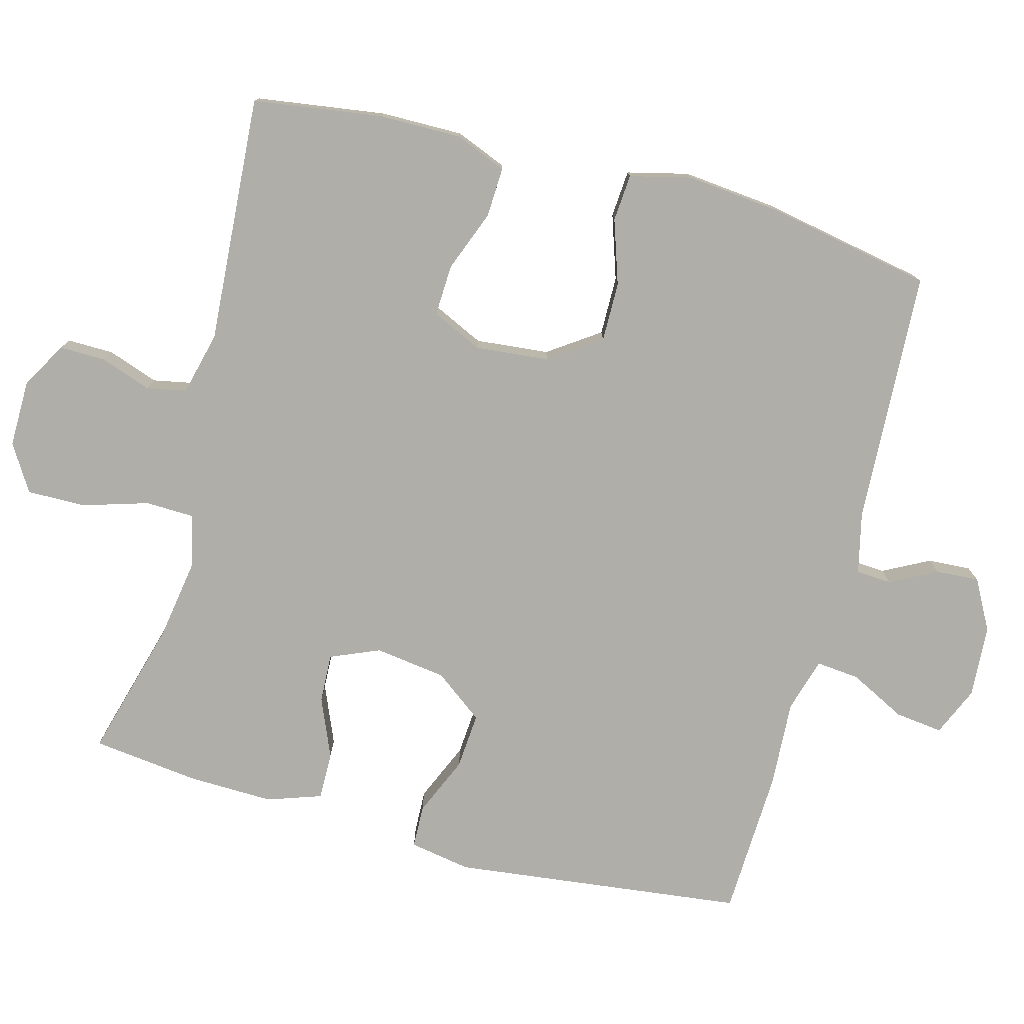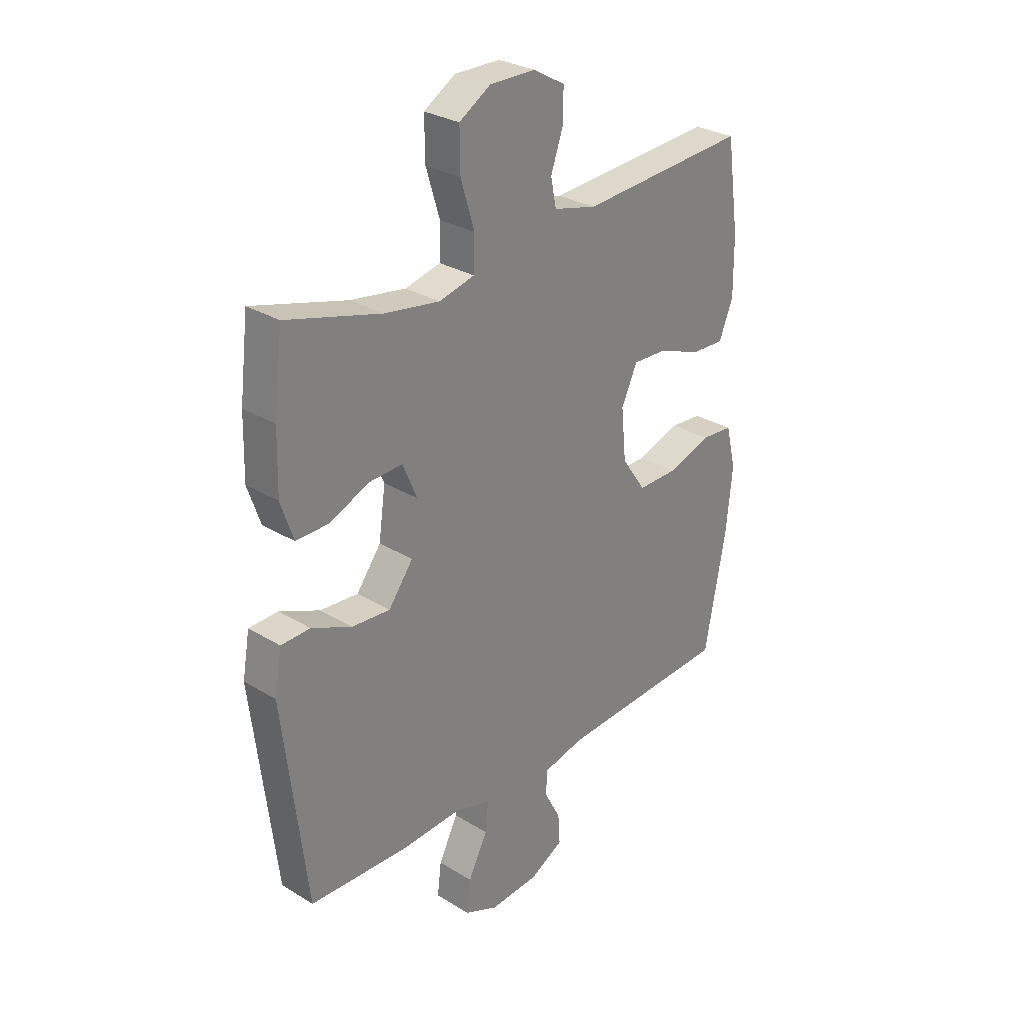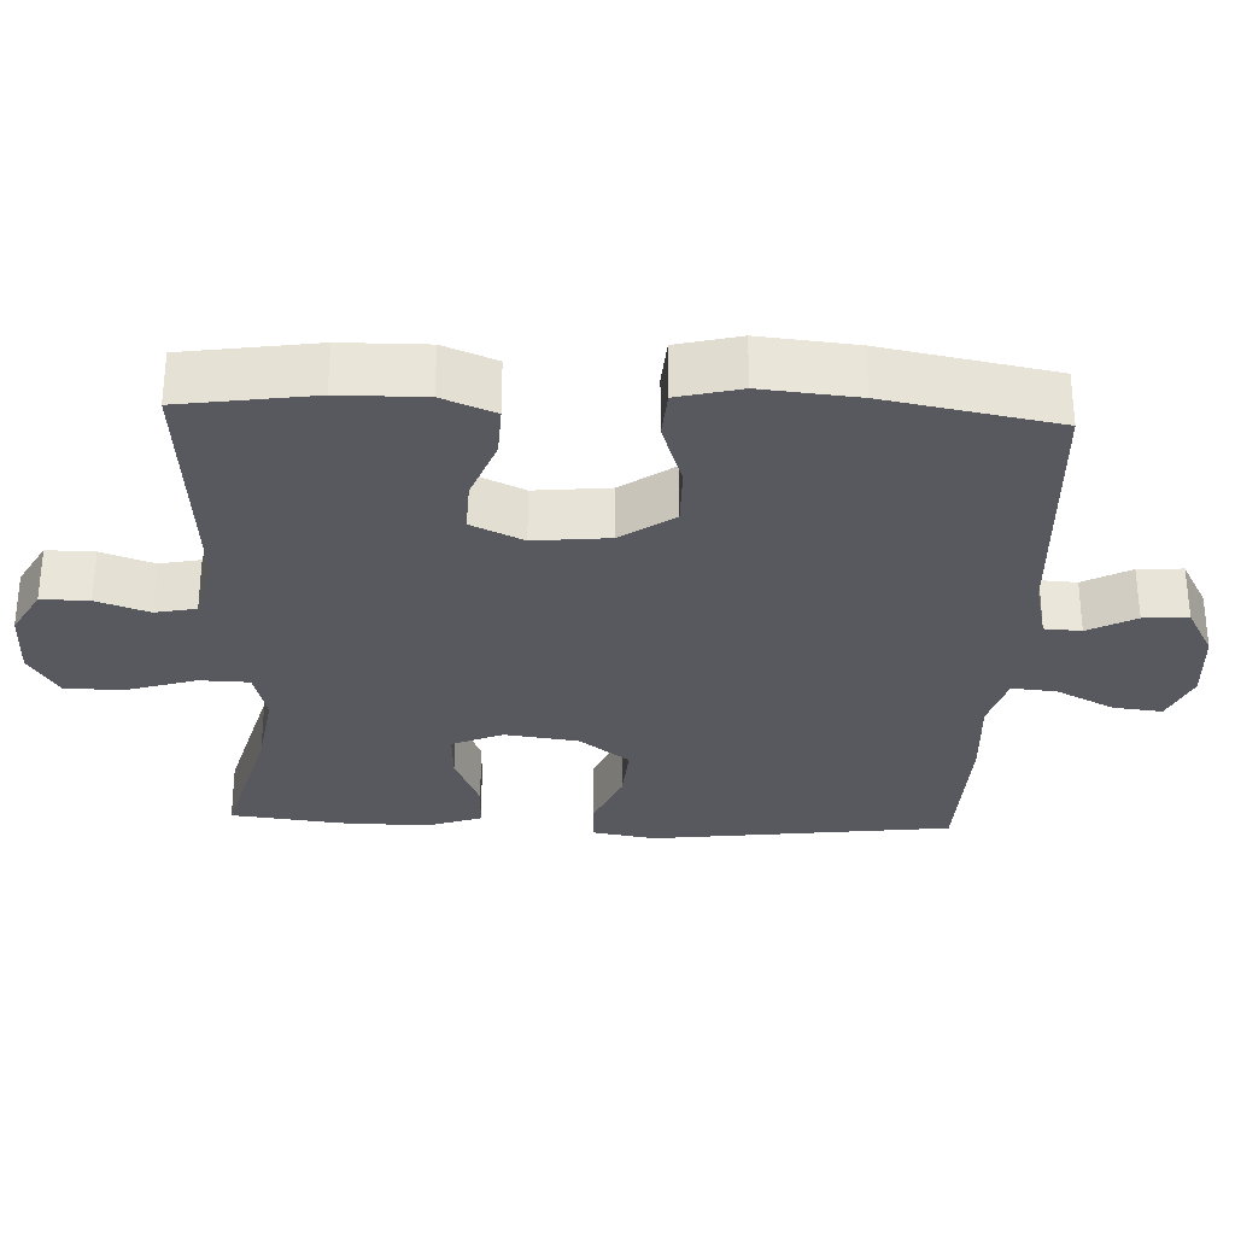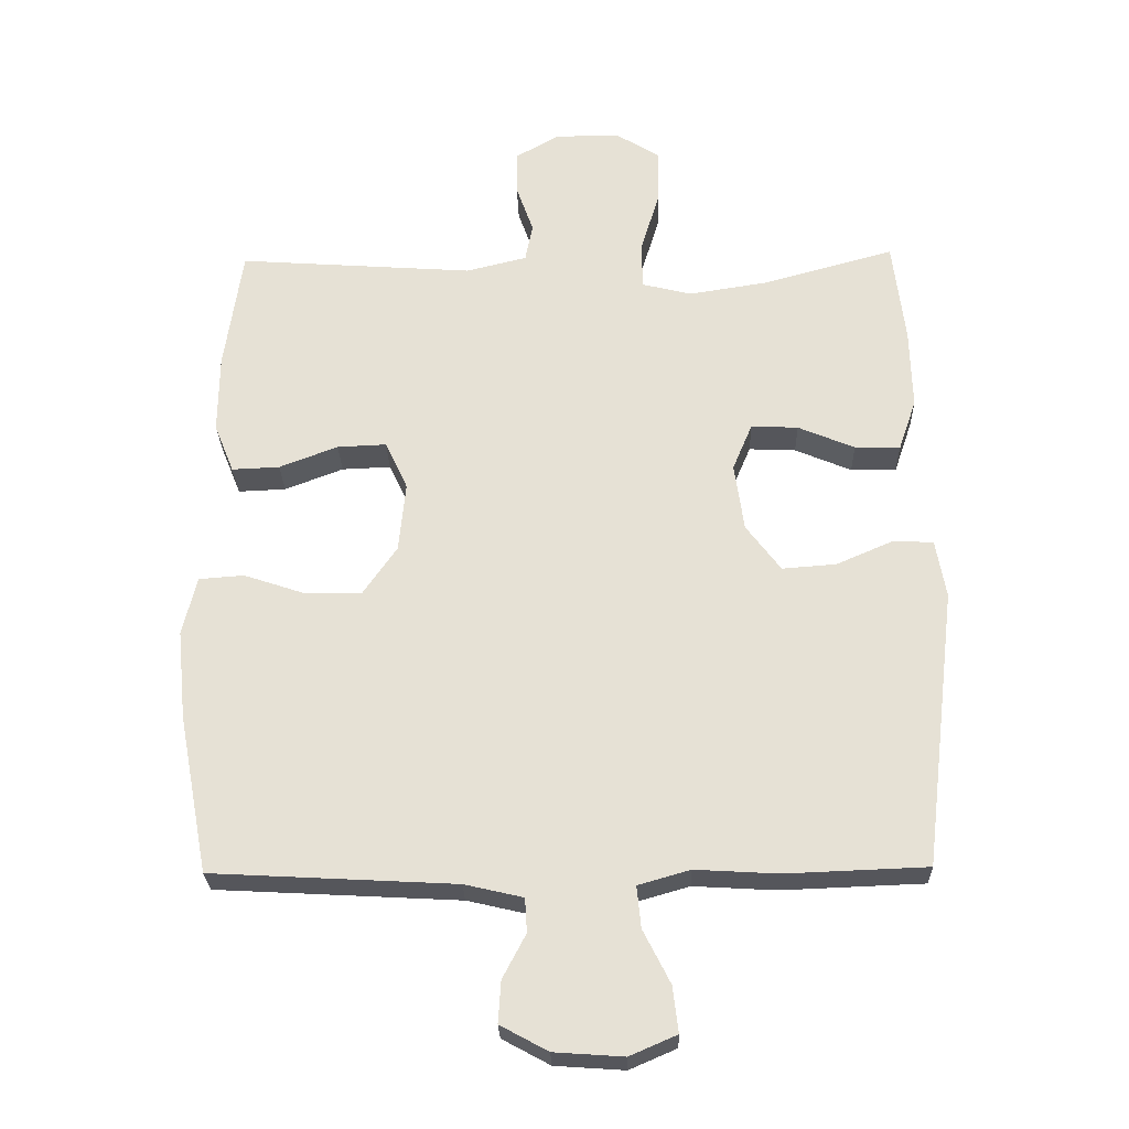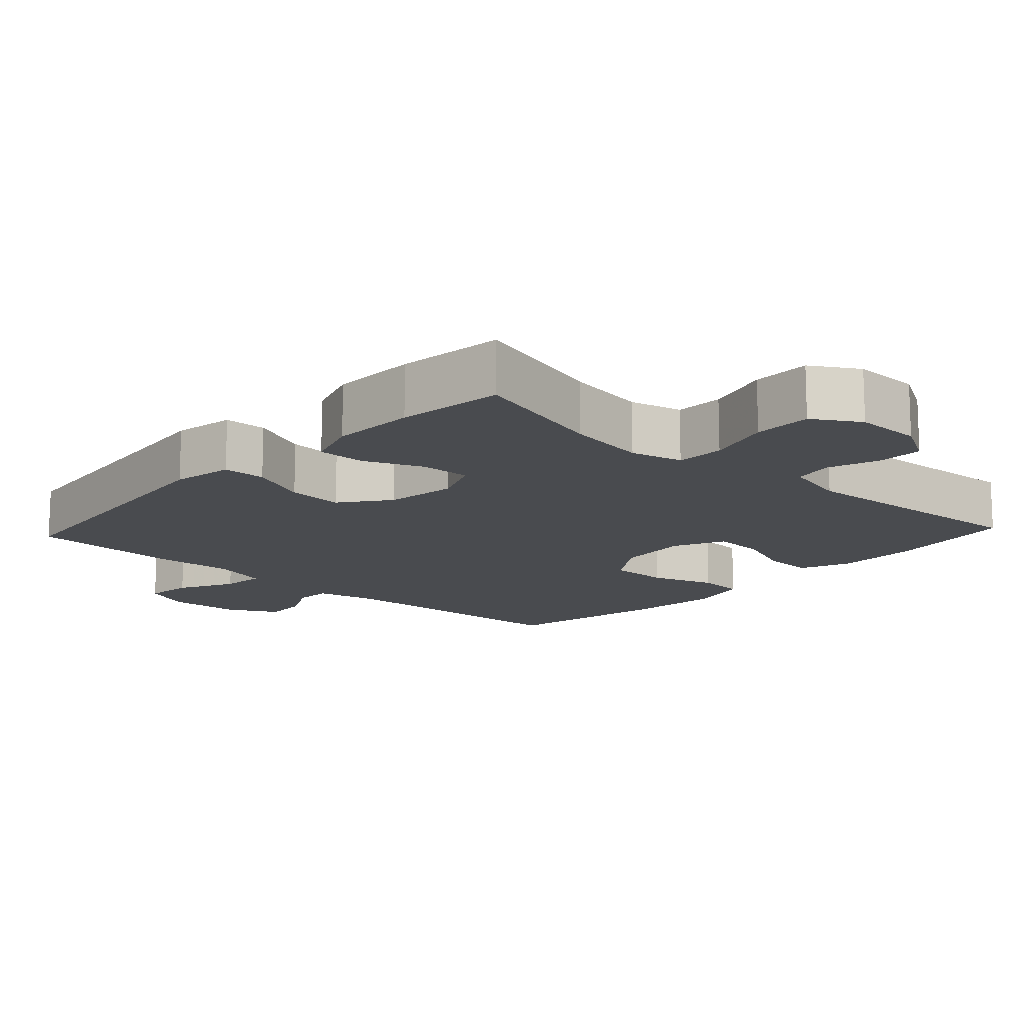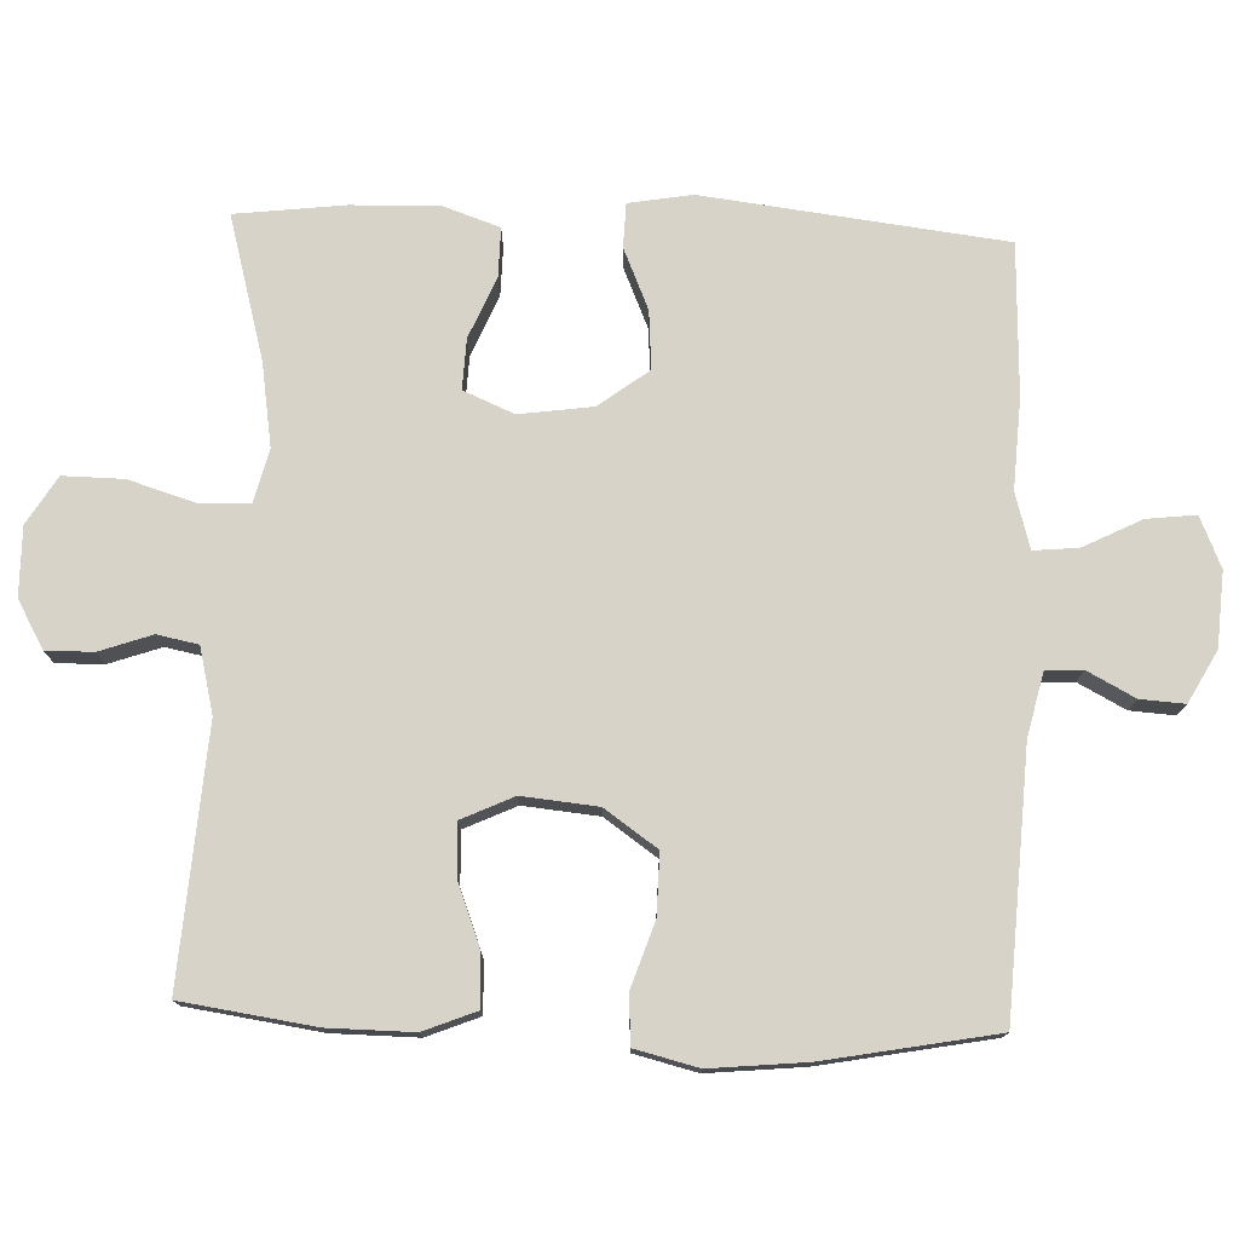
<metadata>
{"format":"obj","ext":"obj","renderer":"f3d","projection":"perspective","resolution":1024,"background":"white","views":[{"elev":-77.5,"azim":75.0,"up":"+Y"},{"elev":29.0,"azim":-47.7,"up":"+Z"},{"elev":-30.4,"azim":87.7,"up":"+Y"},{"elev":-26.3,"azim":-178.5,"up":"+Z"},{"elev":-14.1,"azim":-42.8,"up":"+Y"},{"elev":76.5,"azim":92.2,"up":"+Y"}]}
</metadata>
<code>
v 0.5 0.07 -0.5
v 0.143 0.07 -0.519
v 0.057 0.07 -0.539
v 0.054 0.07 -0.589
v 0.088 0.07 -0.654
v 0.092 0.07 -0.715
v 0.022 0.07 -0.753
v -0.08 0.07 -0.76
v -0.149 0.07 -0.73
v -0.141 0.07 -0.663
v -0.101 0.07 -0.584
v -0.095 0.07 -0.523
v -0.171 0.07 -0.501
v -0.293 0.07 -0.508
v -0.5 0.07 -0.5
v -0.549 0.07 -0.09
v -0.534 0.07 -0.004
v -0.474 0.07 -0.002
v -0.391 0.07 -0.038
v -0.312 0.07 -0.044
v -0.261 0.07 0.024
v -0.247 0.07 0.124
v -0.276 0.07 0.193
v -0.345 0.07 0.19
v -0.428 0.07 0.155
v -0.495 0.07 0.154
v -0.521 0.07 0.23
v -0.518 0.07 0.35
v -0.5 0.07 0.5
v -0.305 0.07 0.446
v -0.191 0.07 0.428
v -0.118 0.07 0.446
v -0.116 0.07 0.514
v -0.144 0.07 0.606
v -0.145 0.07 0.688
v -0.08 0.07 0.728
v 0.014 0.07 0.727
v 0.079 0.07 0.69
v 0.078 0.07 0.625
v 0.053 0.07 0.554
v 0.064 0.07 0.498
v 0.153 0.07 0.476
v 0.5 0.07 0.5
v 0.526 0.07 0.319
v 0.527 0.07 0.203
v 0.498 0.07 0.131
v 0.428 0.07 0.134
v 0.342 0.07 0.167
v 0.27 0.07 0.17
v 0.237 0.07 0.099
v 0.247 0.07 -0.004
v 0.297 0.07 -0.076
v 0.38 0.07 -0.075
v 0.47 0.07 -0.045
v 0.536 0.07 -0.05
v 0.557 0.07 -0.136
v 0.544 0.07 -0.267
v 0.5 0 -0.5
v 0.143 0 -0.519
v 0.057 0 -0.539
v 0.054 0 -0.589
v 0.088 0 -0.654
v 0.092 0 -0.715
v 0.022 0 -0.753
v -0.08 0 -0.76
v -0.149 0 -0.73
v -0.141 0 -0.663
v -0.101 0 -0.584
v -0.095 0 -0.523
v -0.171 0 -0.501
v -0.293 0 -0.508
v -0.5 0 -0.5
v -0.549 0 -0.09
v -0.534 0 -0.004
v -0.474 0 -0.002
v -0.391 0 -0.038
v -0.312 0 -0.044
v -0.261 0 0.024
v -0.247 0 0.124
v -0.276 0 0.193
v -0.345 0 0.19
v -0.428 0 0.155
v -0.495 0 0.154
v -0.521 0 0.23
v -0.518 0 0.35
v -0.5 0 0.5
v -0.305 0 0.446
v -0.191 0 0.428
v -0.118 0 0.446
v -0.116 0 0.514
v -0.144 0 0.606
v -0.145 0 0.688
v -0.08 0 0.728
v 0.014 0 0.727
v 0.079 0 0.69
v 0.078 0 0.625
v 0.053 0 0.554
v 0.064 0 0.498
v 0.153 0 0.476
v 0.5 0 0.5
v 0.526 0 0.319
v 0.527 0 0.203
v 0.498 0 0.131
v 0.428 0 0.134
v 0.342 0 0.167
v 0.27 0 0.17
v 0.237 0 0.099
v 0.247 0 -0.004
v 0.297 0 -0.076
v 0.38 0 -0.075
v 0.47 0 -0.045
v 0.536 0 -0.05
v 0.557 0 -0.136
v 0.544 0 -0.267
f 57 1 2
f 56 57 2
f 55 56 2
f 54 55 2
f 53 54 2
f 52 53 2 3
f 51 52 3
f 50 51 3
f 46 47 48
f 45 46 48
f 44 45 48
f 43 44 48
f 42 43 48
f 41 42 48 49
f 38 39 40
f 37 38 40
f 36 37 40
f 35 36 40
f 34 35 40
f 33 34 40
f 32 33 40 41
f 28 29 30
f 27 28 30
f 26 27 30
f 25 26 30
f 24 25 30
f 23 24 30 31
f 22 23 31 32
f 17 18 19
f 16 17 19
f 15 16 19
f 14 15 19
f 13 14 19
f 12 13 19 20
f 9 10 11
f 8 9 11
f 7 8 11
f 6 7 11
f 5 6 11
f 4 5 11
f 3 4 11 12
f 12 20 21
f 3 12 21
f 50 3 21
f 41 49 50
f 32 41 50
f 22 32 50
f 21 22 50
f 59 58 114
f 59 114 113
f 59 113 112
f 59 112 111
f 59 111 110
f 60 59 110 109
f 60 109 108
f 60 108 107
f 105 104 103
f 105 103 102
f 105 102 101
f 105 101 100
f 105 100 99
f 106 105 99 98
f 97 96 95
f 97 95 94
f 97 94 93
f 97 93 92
f 97 92 91
f 97 91 90
f 98 97 90 89
f 87 86 85
f 87 85 84
f 87 84 83
f 87 83 82
f 87 82 81
f 88 87 81 80
f 89 88 80 79
f 76 75 74
f 76 74 73
f 76 73 72
f 76 72 71
f 76 71 70
f 77 76 70 69
f 68 67 66
f 68 66 65
f 68 65 64
f 68 64 63
f 68 63 62
f 68 62 61
f 69 68 61 60
f 78 77 69
f 78 69 60
f 78 60 107
f 107 106 98
f 107 98 89
f 107 89 79
f 107 79 78
f 1 58 59 2
f 2 59 60 3
f 3 60 61 4
f 4 61 62 5
f 5 62 63 6
f 6 63 64 7
f 7 64 65 8
f 8 65 66 9
f 9 66 67 10
f 10 67 68 11
f 11 68 69 12
f 12 69 70 13
f 13 70 71 14
f 14 71 72 15
f 15 72 73 16
f 16 73 74 17
f 17 74 75 18
f 18 75 76 19
f 19 76 77 20
f 20 77 78 21
f 21 78 79 22
f 22 79 80 23
f 23 80 81 24
f 24 81 82 25
f 25 82 83 26
f 26 83 84 27
f 27 84 85 28
f 28 85 86 29
f 29 86 87 30
f 30 87 88 31
f 31 88 89 32
f 32 89 90 33
f 33 90 91 34
f 34 91 92 35
f 35 92 93 36
f 36 93 94 37
f 37 94 95 38
f 38 95 96 39
f 39 96 97 40
f 40 97 98 41
f 41 98 99 42
f 42 99 100 43
f 43 100 101 44
f 44 101 102 45
f 45 102 103 46
f 46 103 104 47
f 47 104 105 48
f 48 105 106 49
f 49 106 107 50
f 50 107 108 51
f 51 108 109 52
f 52 109 110 53
f 53 110 111 54
f 54 111 112 55
f 55 112 113 56
f 56 113 114 57
f 57 114 58 1

</code>
